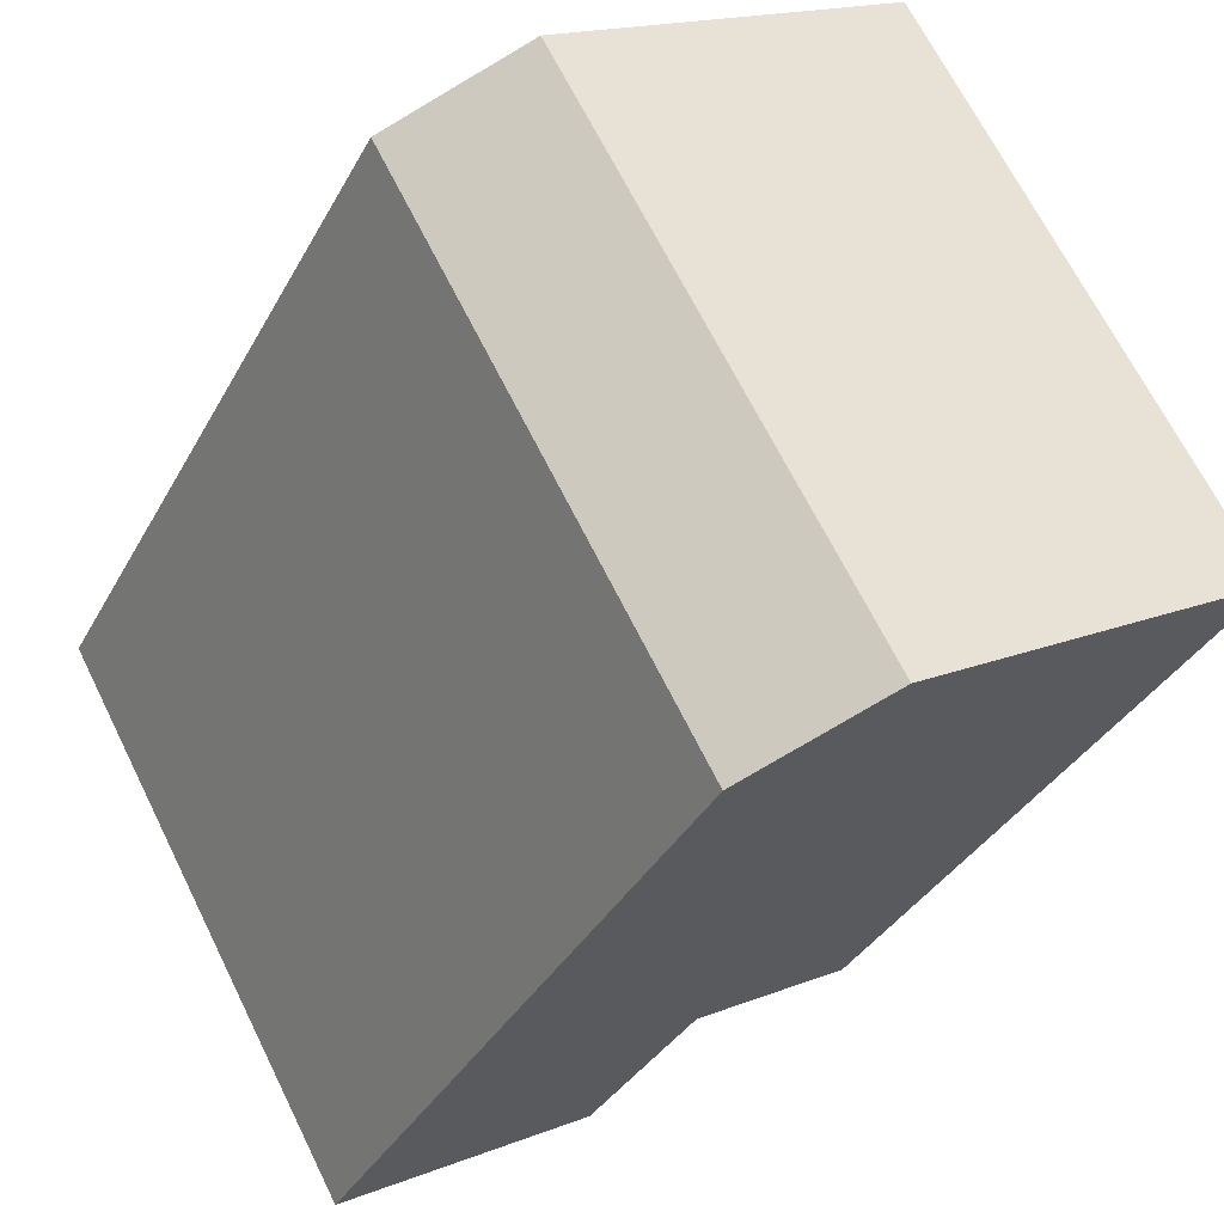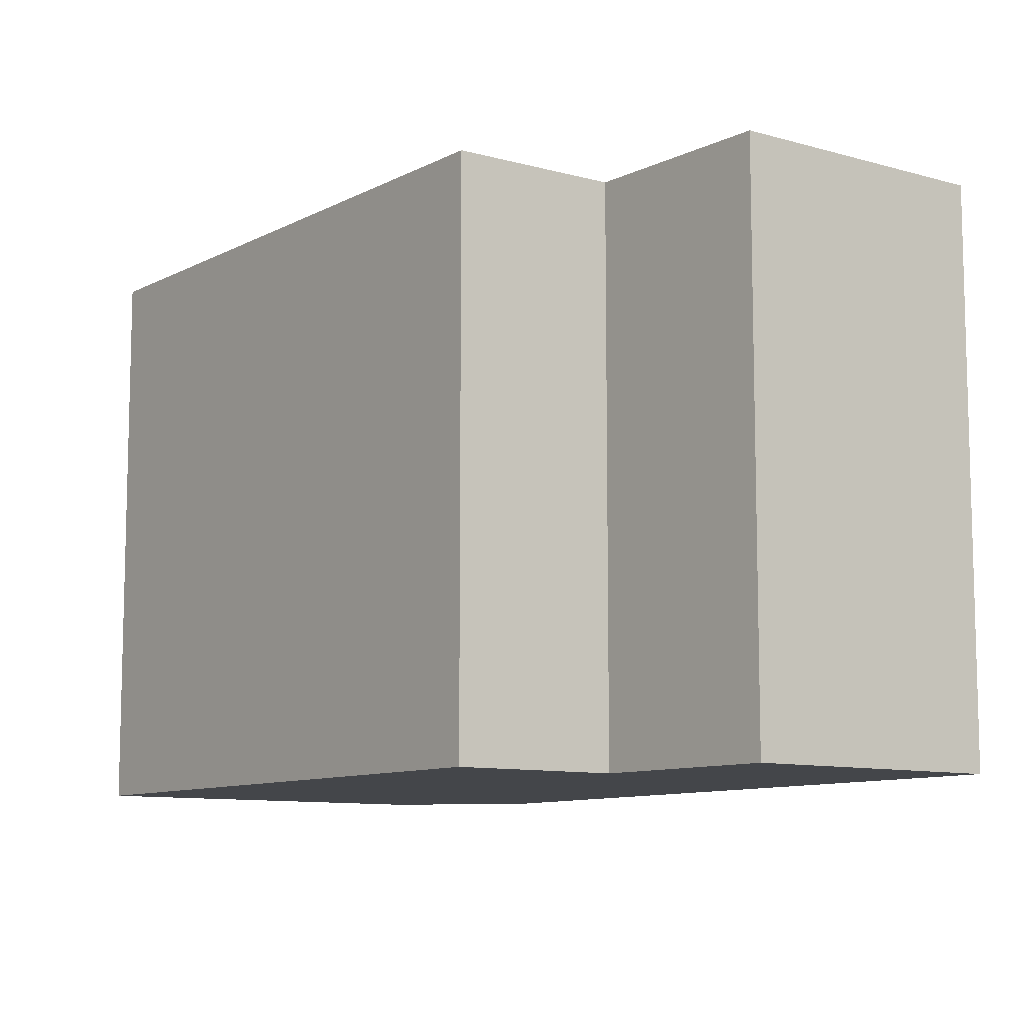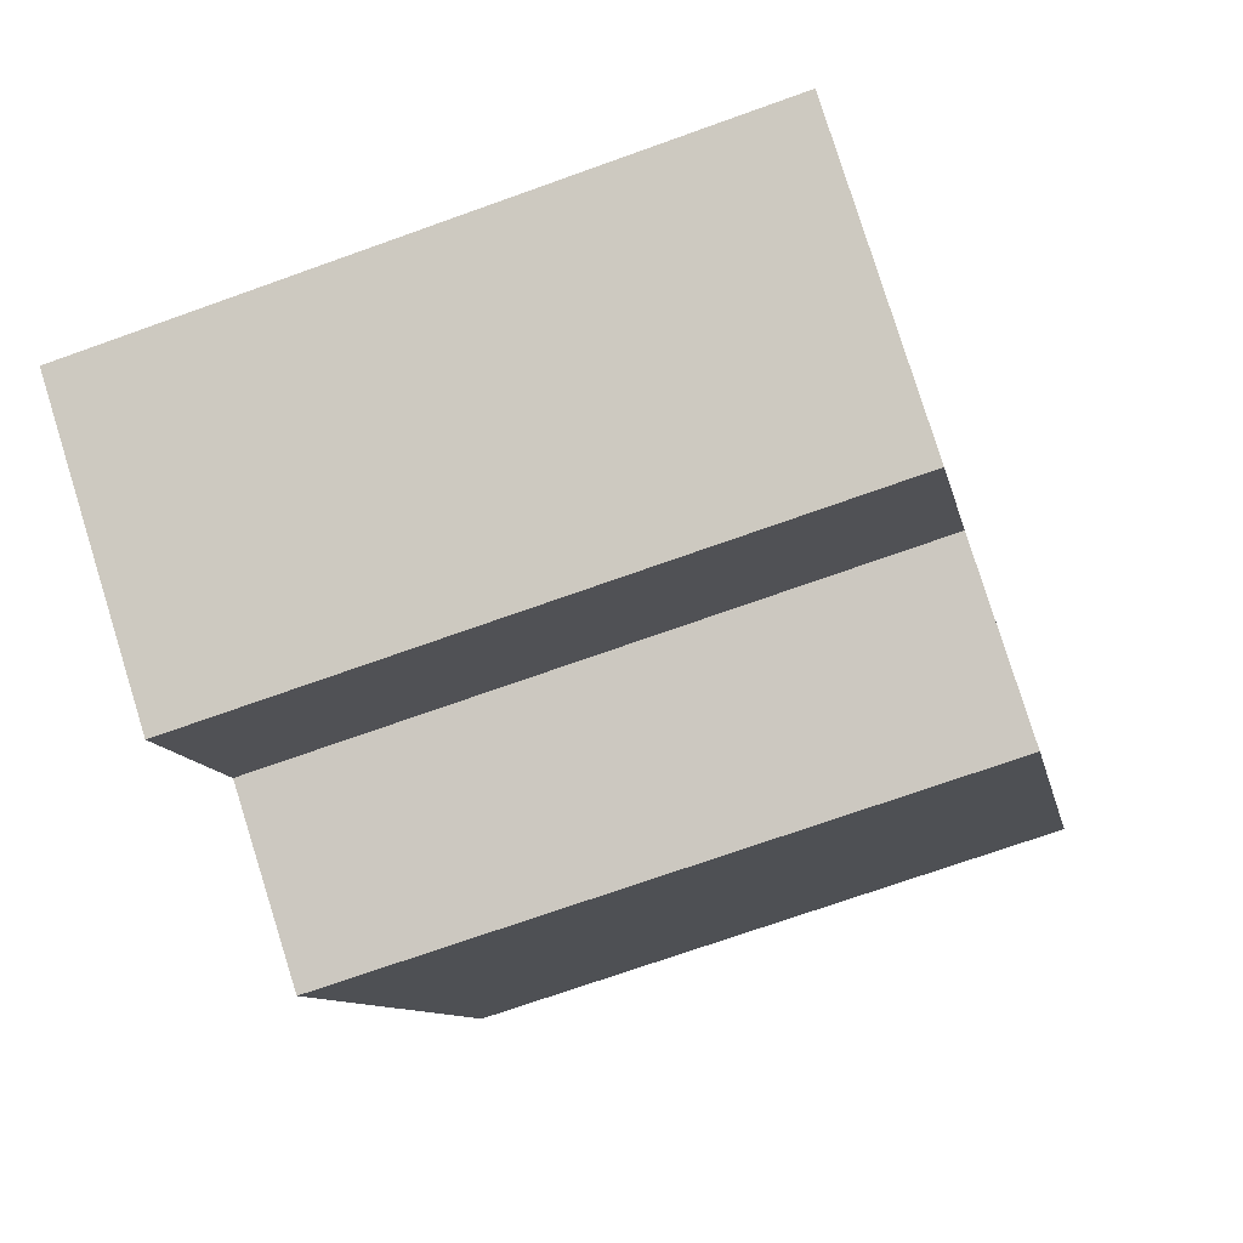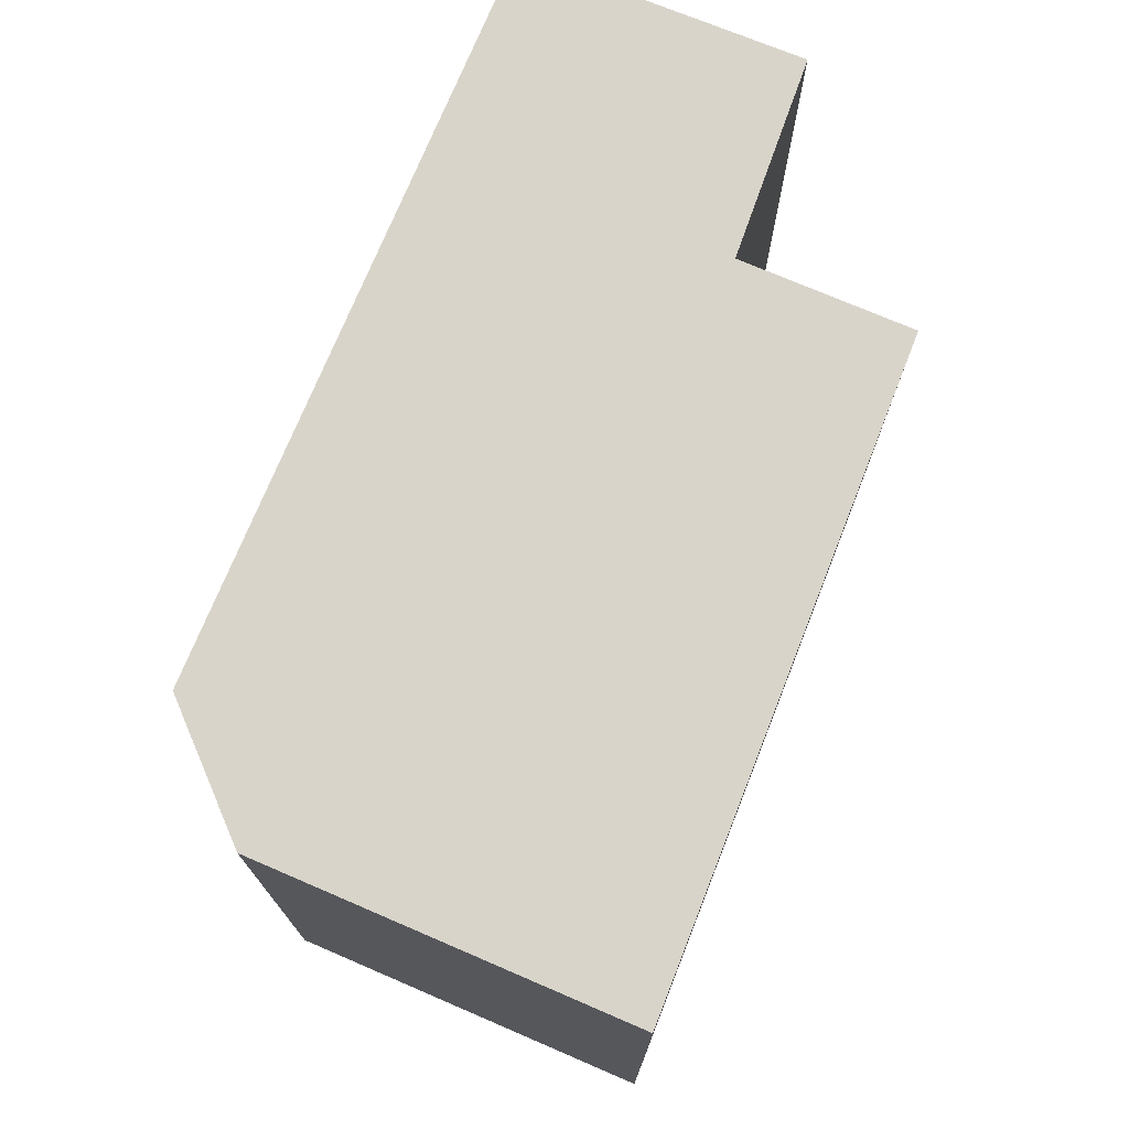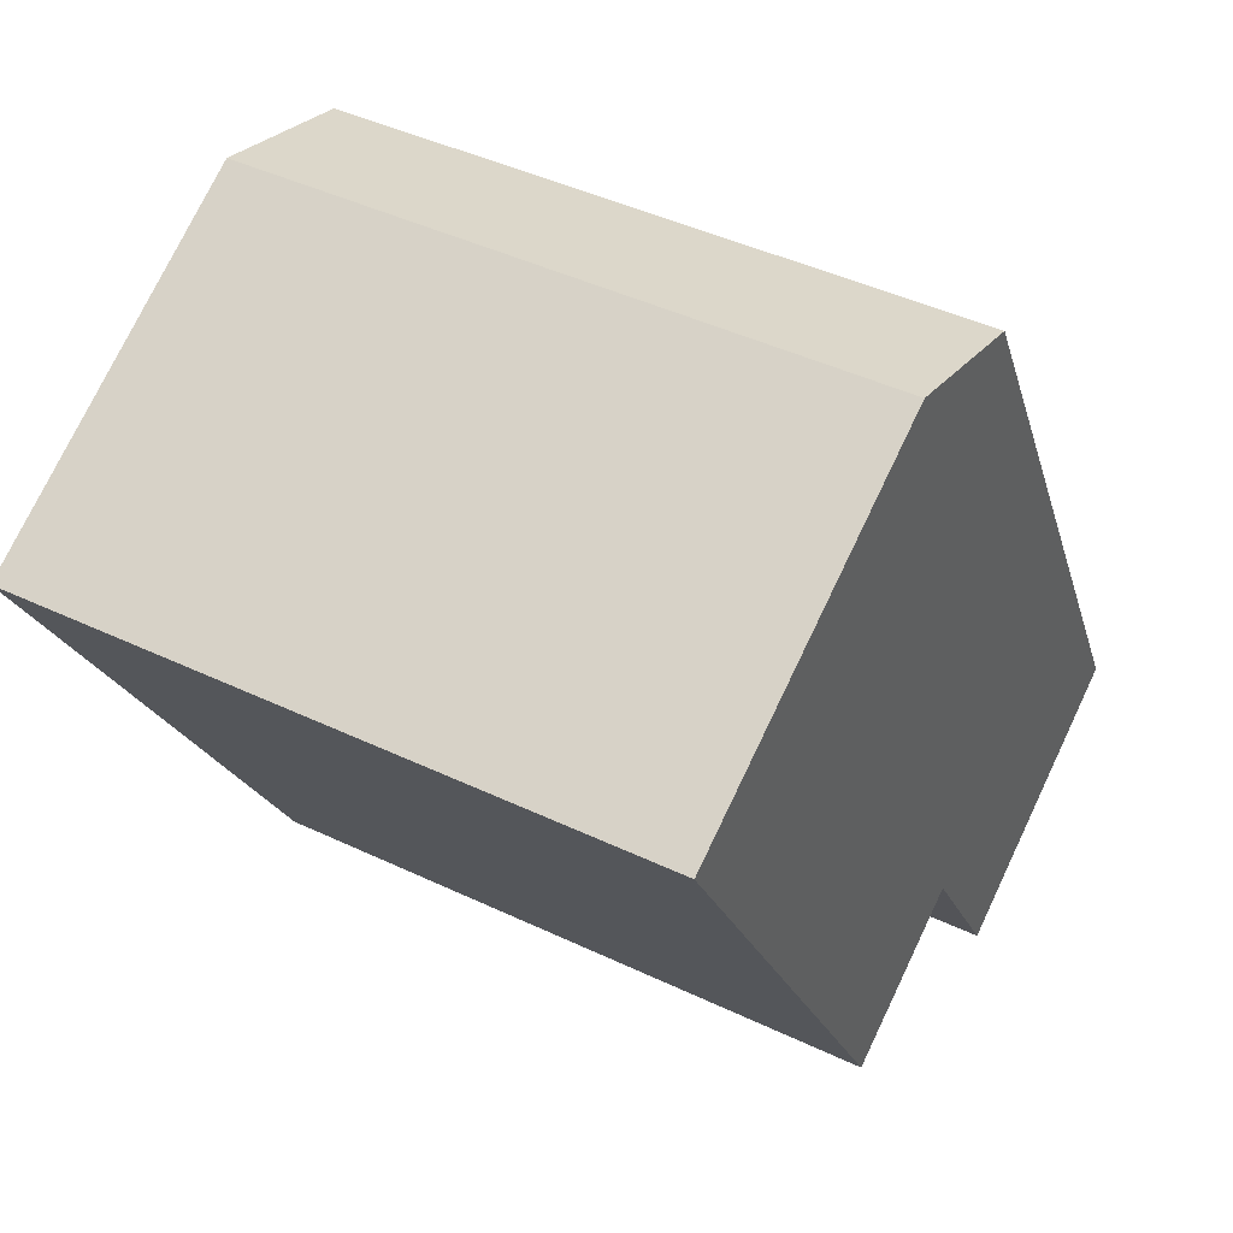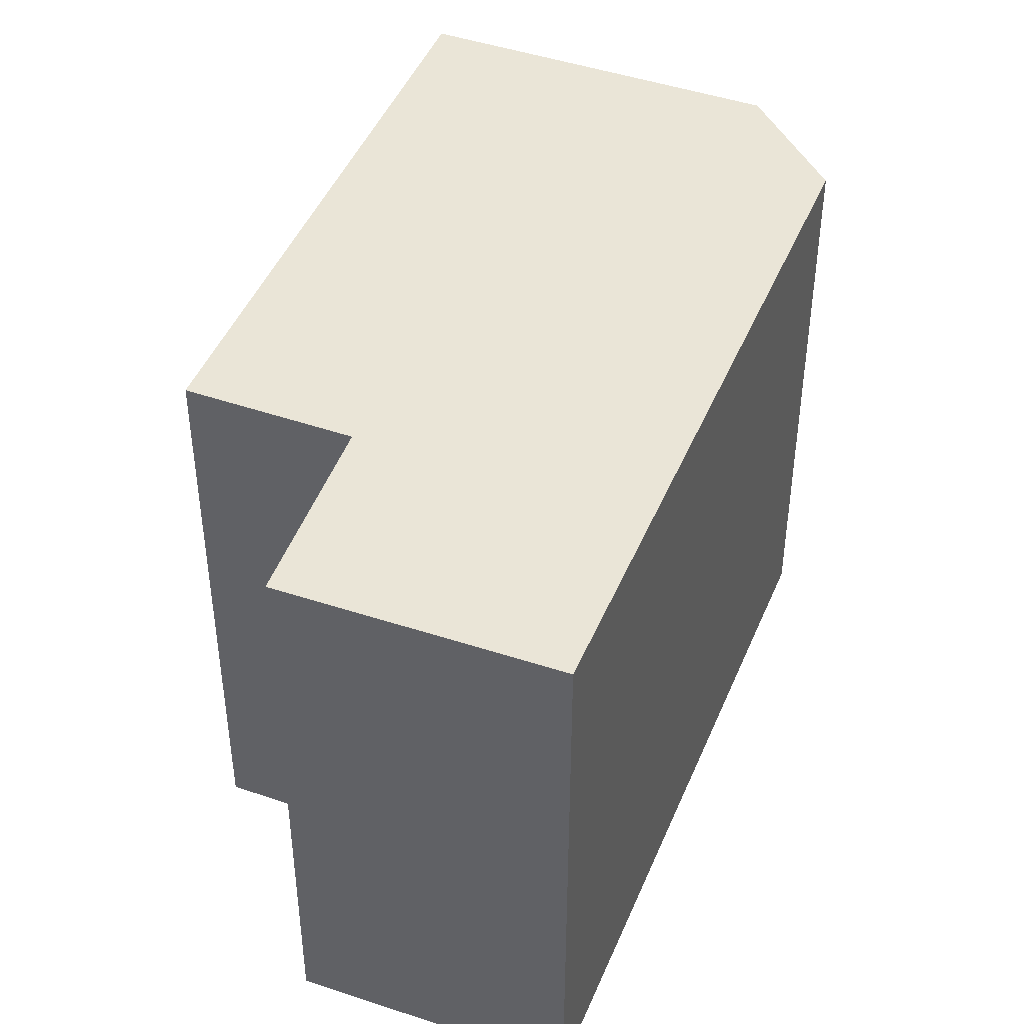
<metadata>
{"format":"obj","ext":"obj","renderer":"f3d","projection":"perspective","resolution":1024,"background":"white","views":[{"elev":67.7,"azim":-26.4,"up":"+Z"},{"elev":-9.7,"azim":172.6,"up":"+Y"},{"elev":-70.6,"azim":-70.2,"up":"+Z"},{"elev":74.8,"azim":51.2,"up":"+Y"},{"elev":43.7,"azim":119.3,"up":"+Z"},{"elev":44.0,"azim":-129.7,"up":"+Y"}]}
</metadata>
<code>
v  0 4.763 2.917e-16
v  2.881 4.763 0.29
v  2.013 4.763 -1.124
v  2.901 4.763 5.335
v  6.768 4.763 4.239
v  4.077 4.763 5.664
v  4.123 4.763 -0.374
v  4.123 2.29e-17 -0.374
v  2.881 -1.776e-17 0.29
v  2.013 6.883e-17 -1.124
v  0 0 0
v  6.768 -2.596e-16 4.239
v  2.901 -3.267e-16 5.335
v  4.077 -3.468e-16 5.664
g defaultobject
f 1 2 3
f 2 1 4
f 2 4 5
f 5 4 6
f 5 7 2
f 8 2 7
f 2 8 9
f 10 1 3
f 1 10 11
f 9 3 2
f 3 9 10
f 12 7 5
f 7 12 8
f 11 4 1
f 4 11 13
f 13 6 4
f 6 13 14
f 14 5 6
f 5 14 12
f 10 13 11
f 13 10 9
f 13 9 8
f 13 8 12
f 13 12 14

</code>
